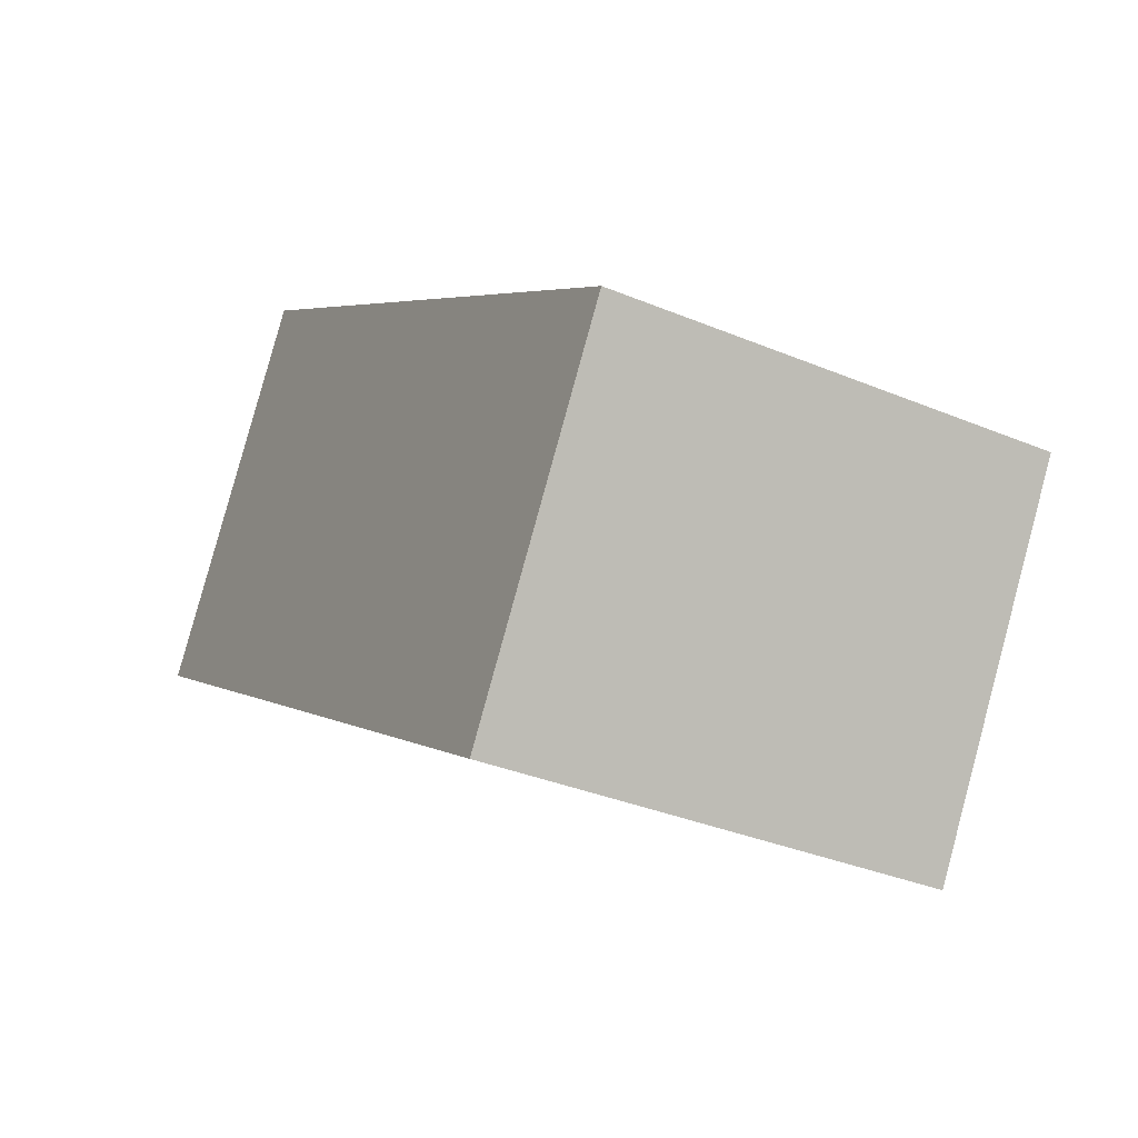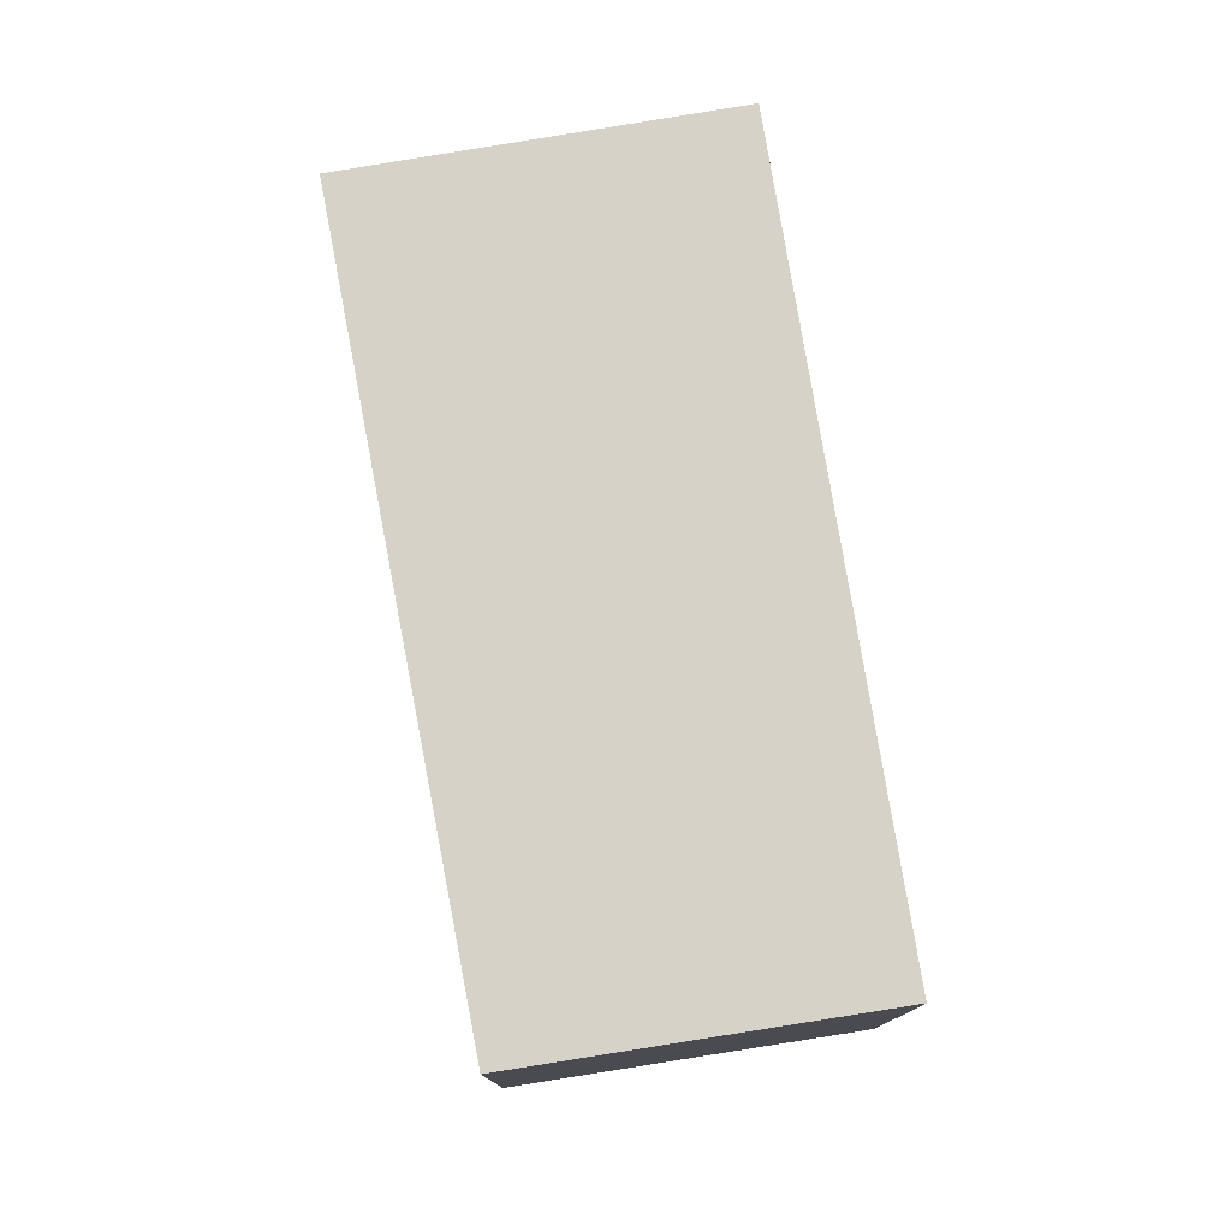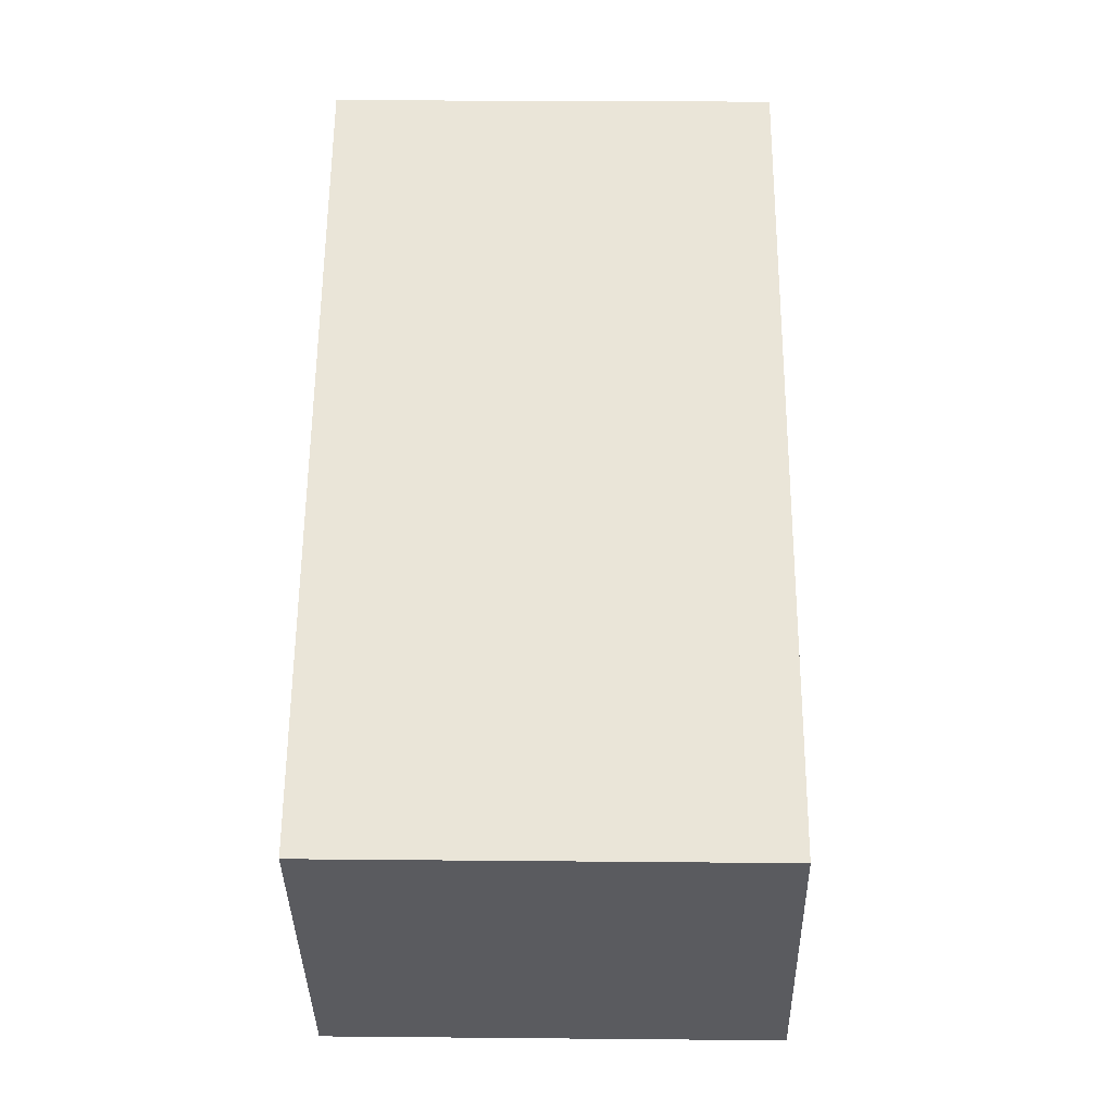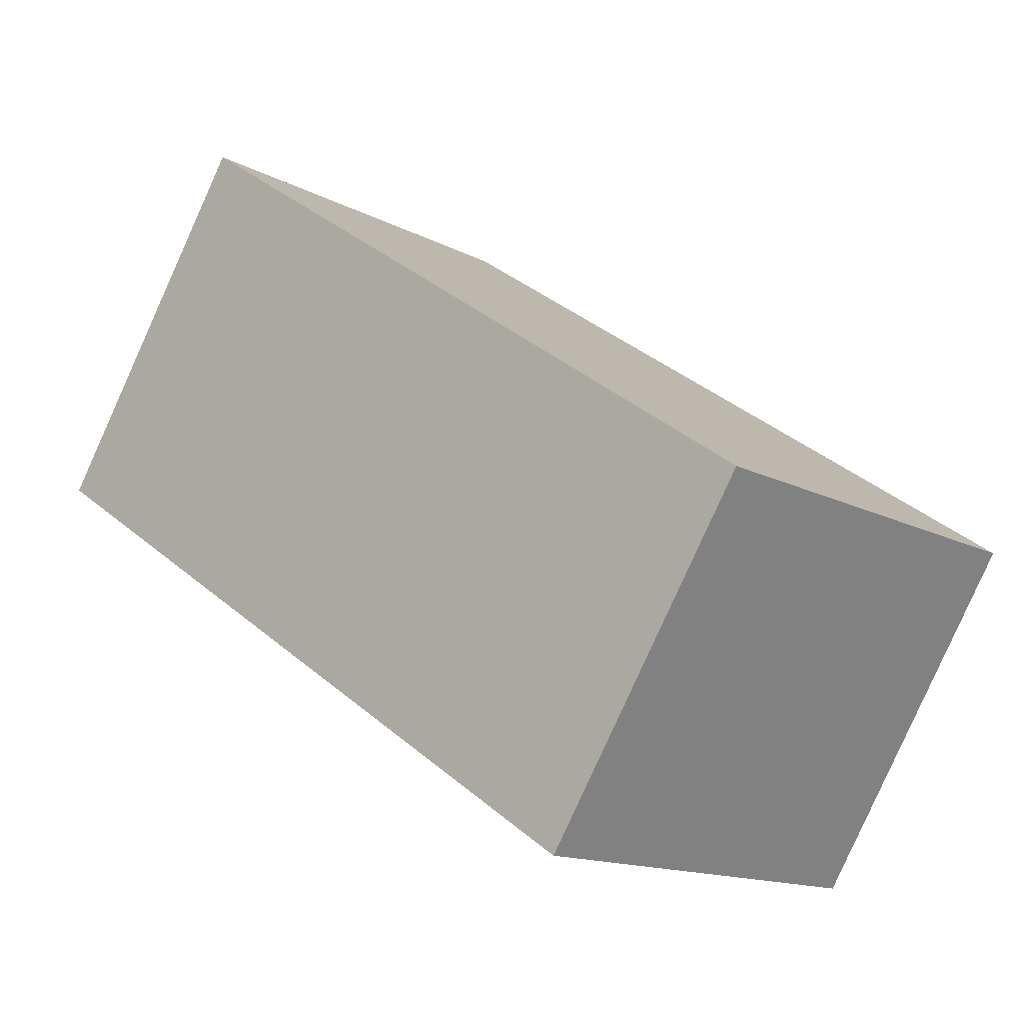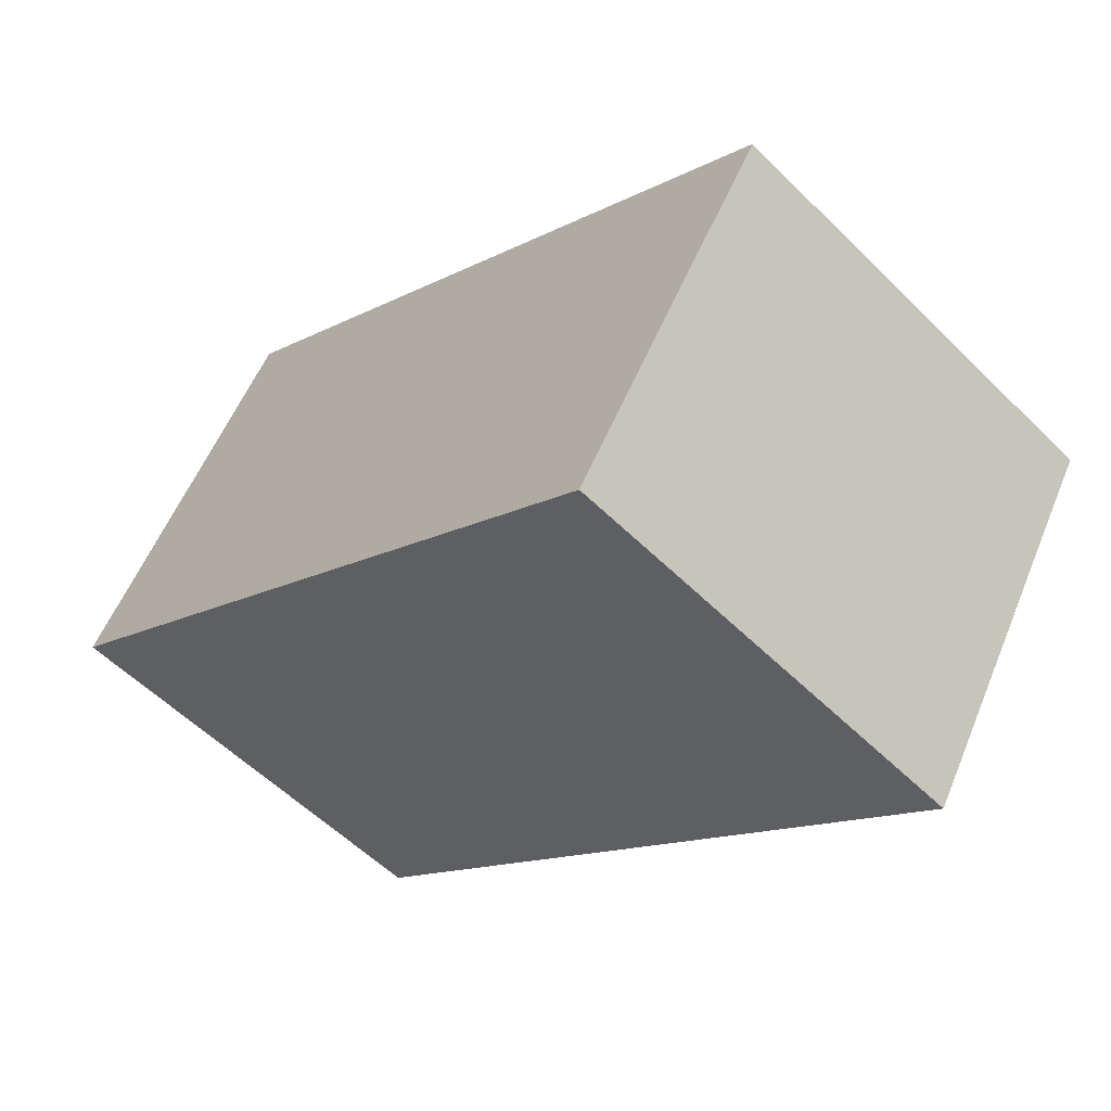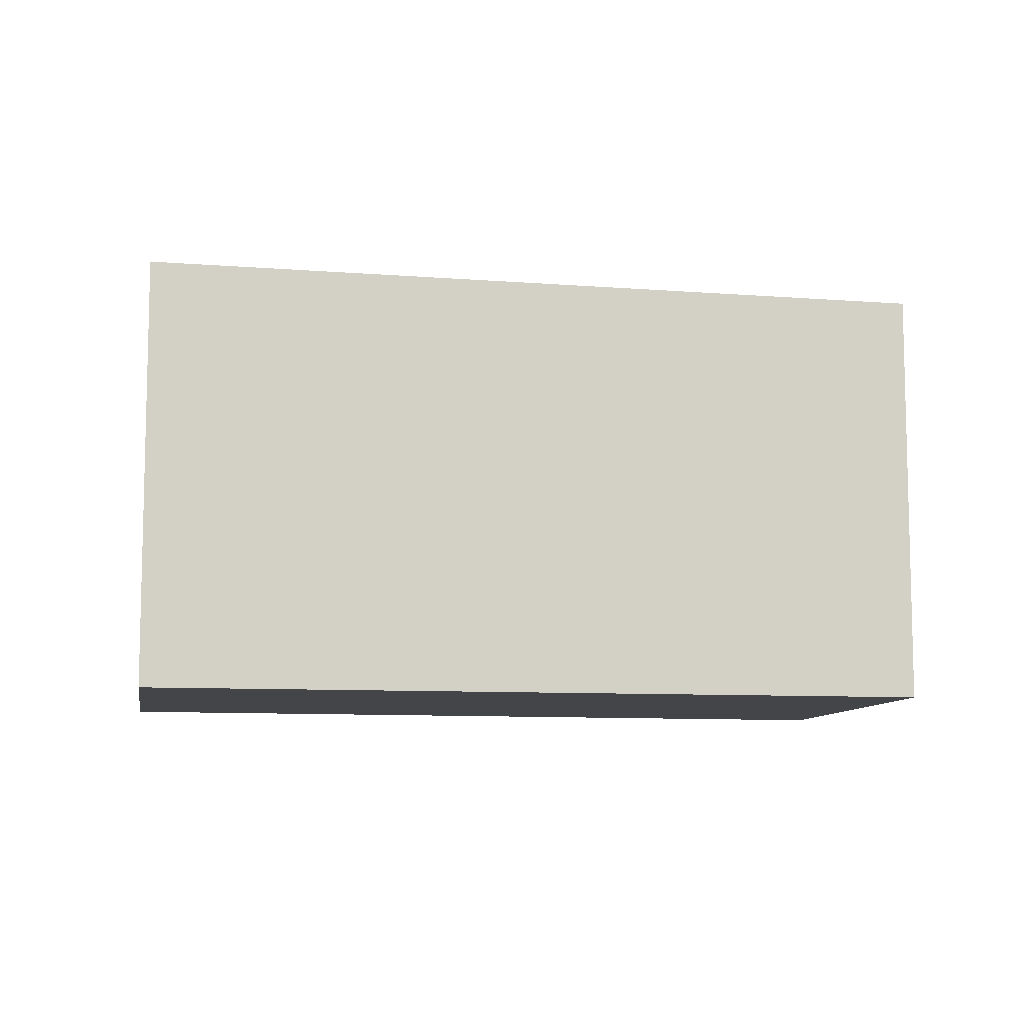
<metadata>
{"format":"obj","ext":"obj","renderer":"f3d","projection":"perspective","resolution":1024,"background":"white","views":[{"elev":-34.4,"azim":-119.3,"up":"+Y"},{"elev":78.1,"azim":-66.0,"up":"+Z"},{"elev":24.1,"azim":-89.1,"up":"+Y"},{"elev":-14.1,"azim":-139.1,"up":"+Y"},{"elev":-56.0,"azim":-135.9,"up":"+Y"},{"elev":-9.1,"azim":23.4,"up":"+Z"}]}
</metadata>
<code>
v -2066 -1861 2.145
v -2065 -1863 2.177
v -2068 -1865 2.219
v -2069 -1863 2.19
v -2065 -1863 2.177
v -2066 -1861 2.145
v -2066 -1861 -4.441e-16
v -2065 -1863 4.441e-16
v -2068 -1865 2.219
v -2065 -1863 2.177
v -2065 -1863 4.441e-16
v -2068 -1865 0
v -2069 -1863 2.19
v -2068 -1865 2.219
v -2068 -1865 0
v -2069 -1863 0
v -2066 -1861 2.145
v -2069 -1863 2.19
v -2069 -1863 0
v -2066 -1861 -4.441e-16
v -2066 -1861 0
v -2065 -1863 0
v -2068 -1865 0
v -2069 -1863 0
f 2 3 4 1
f 6 7 8 5
f 10 11 12 9
f 14 15 16 13
f 18 19 20 17
f 22 23 24 21

</code>
